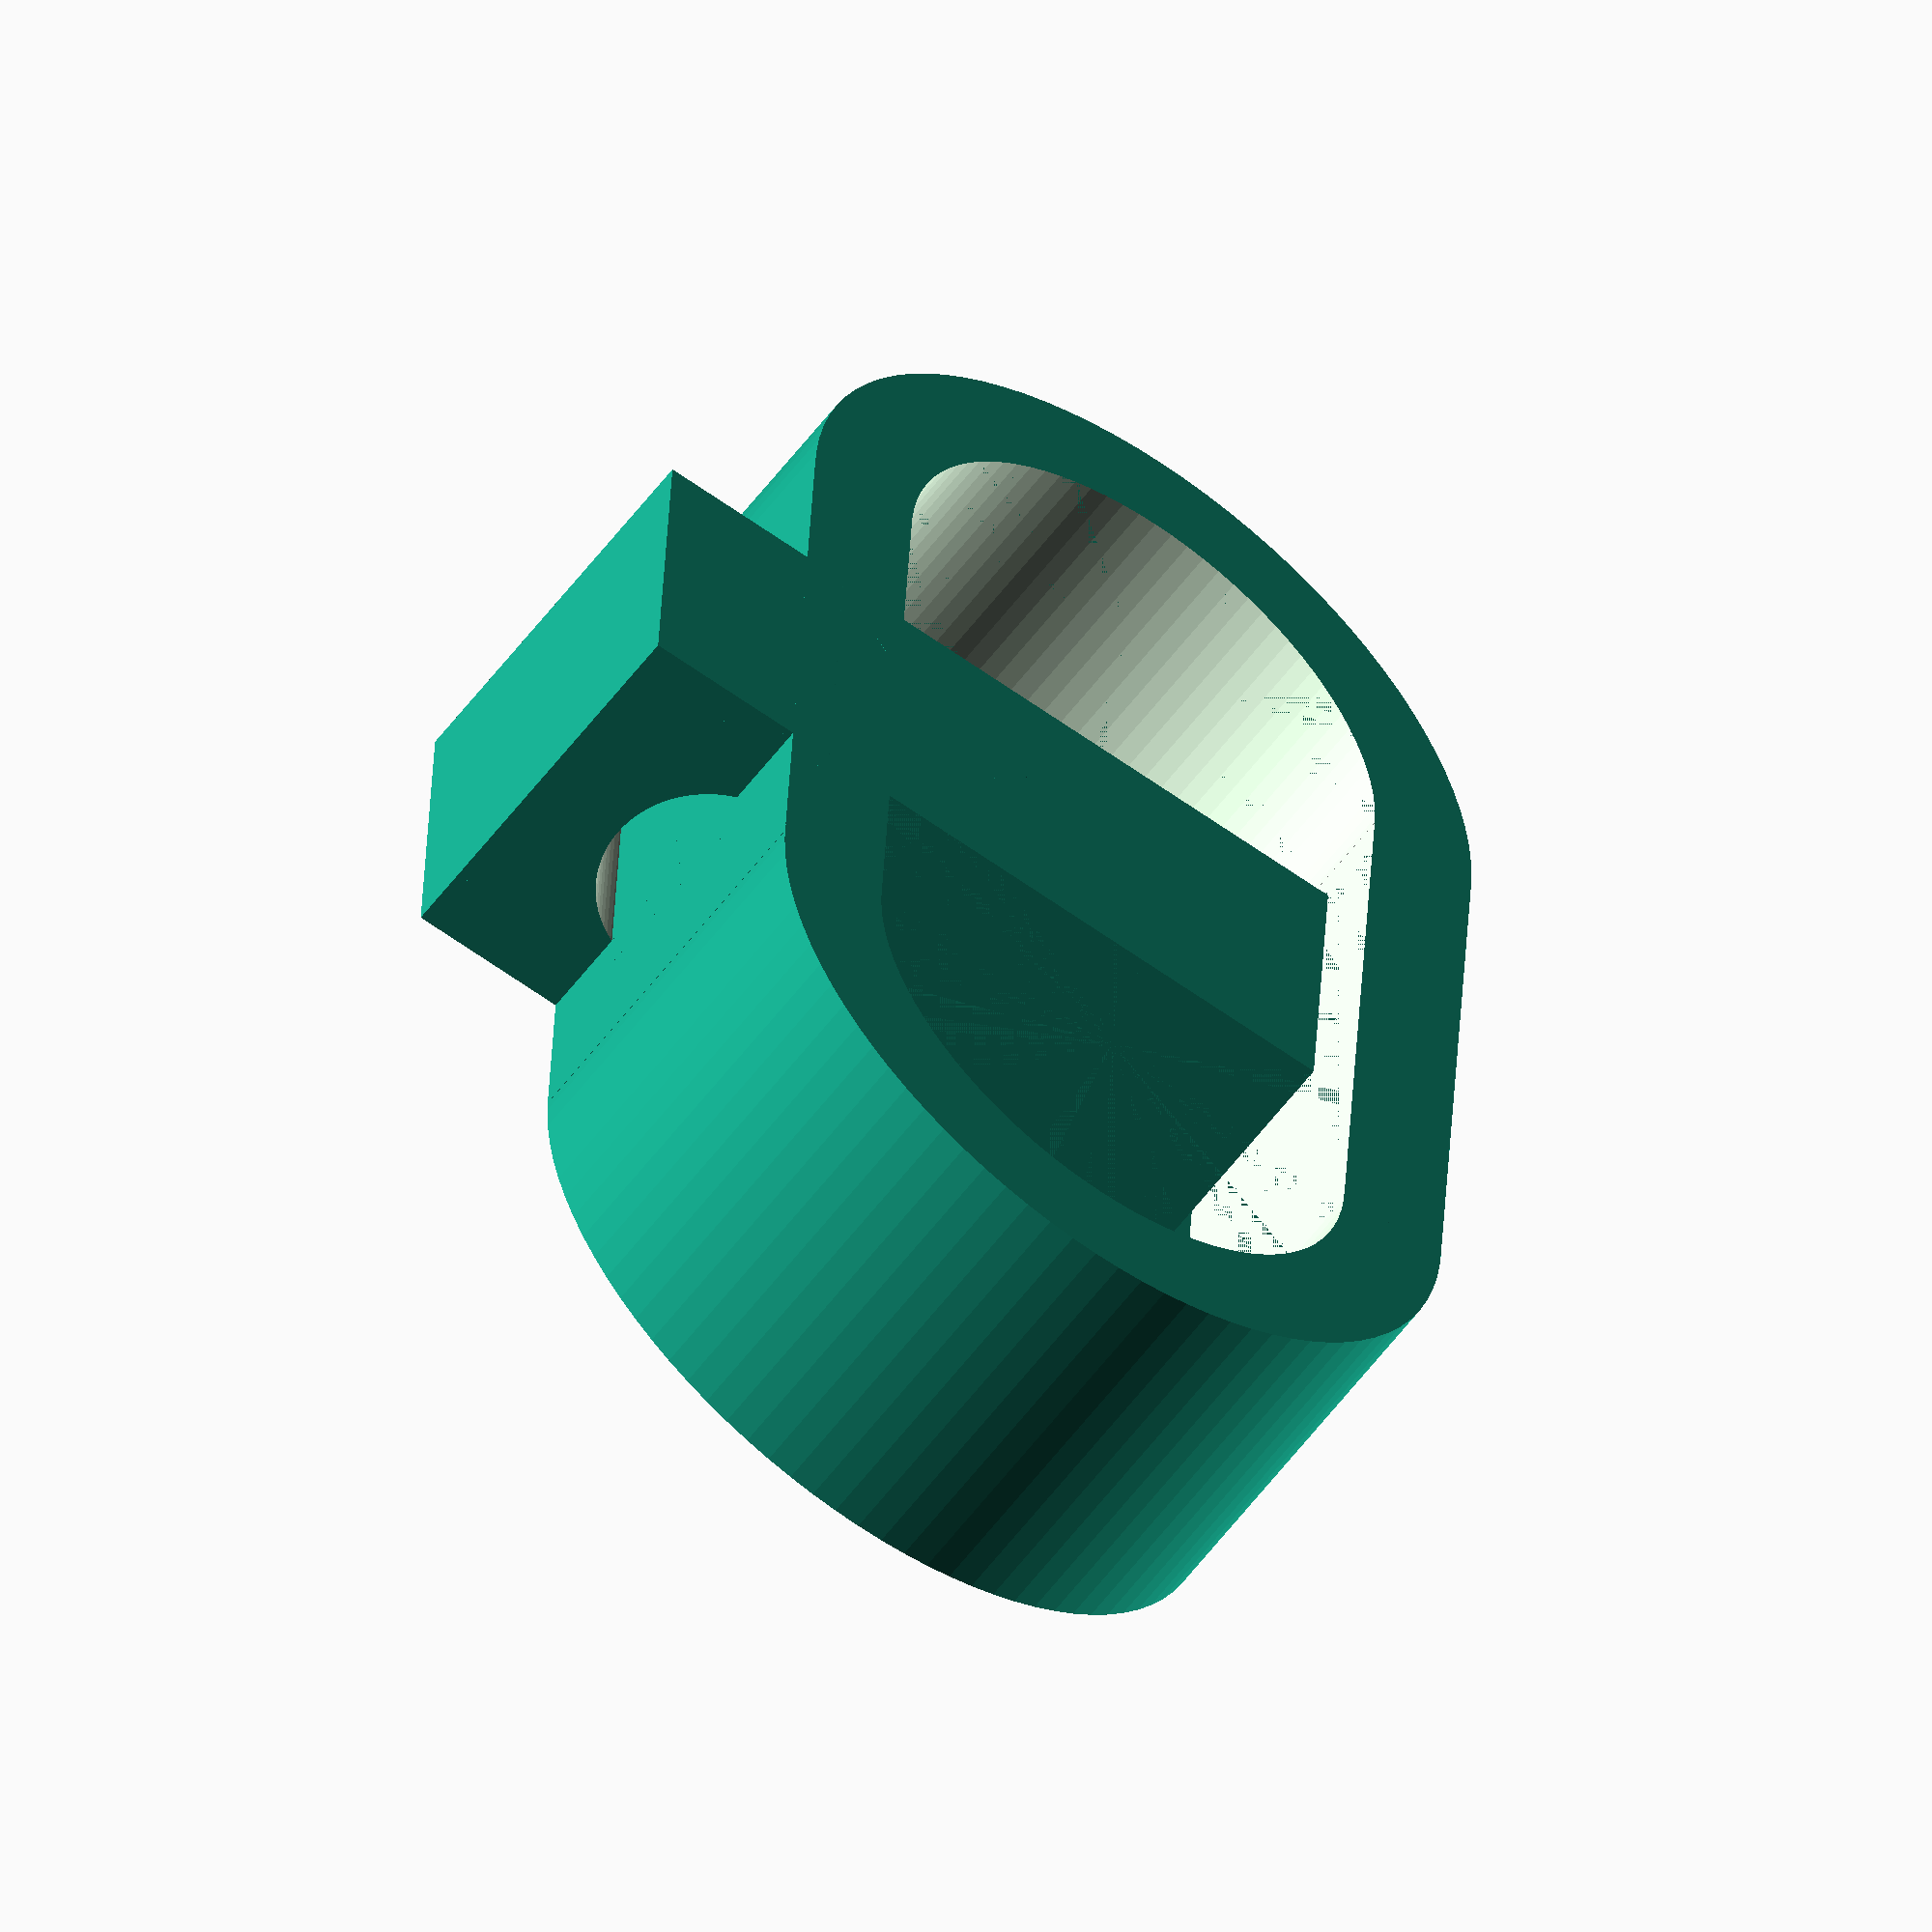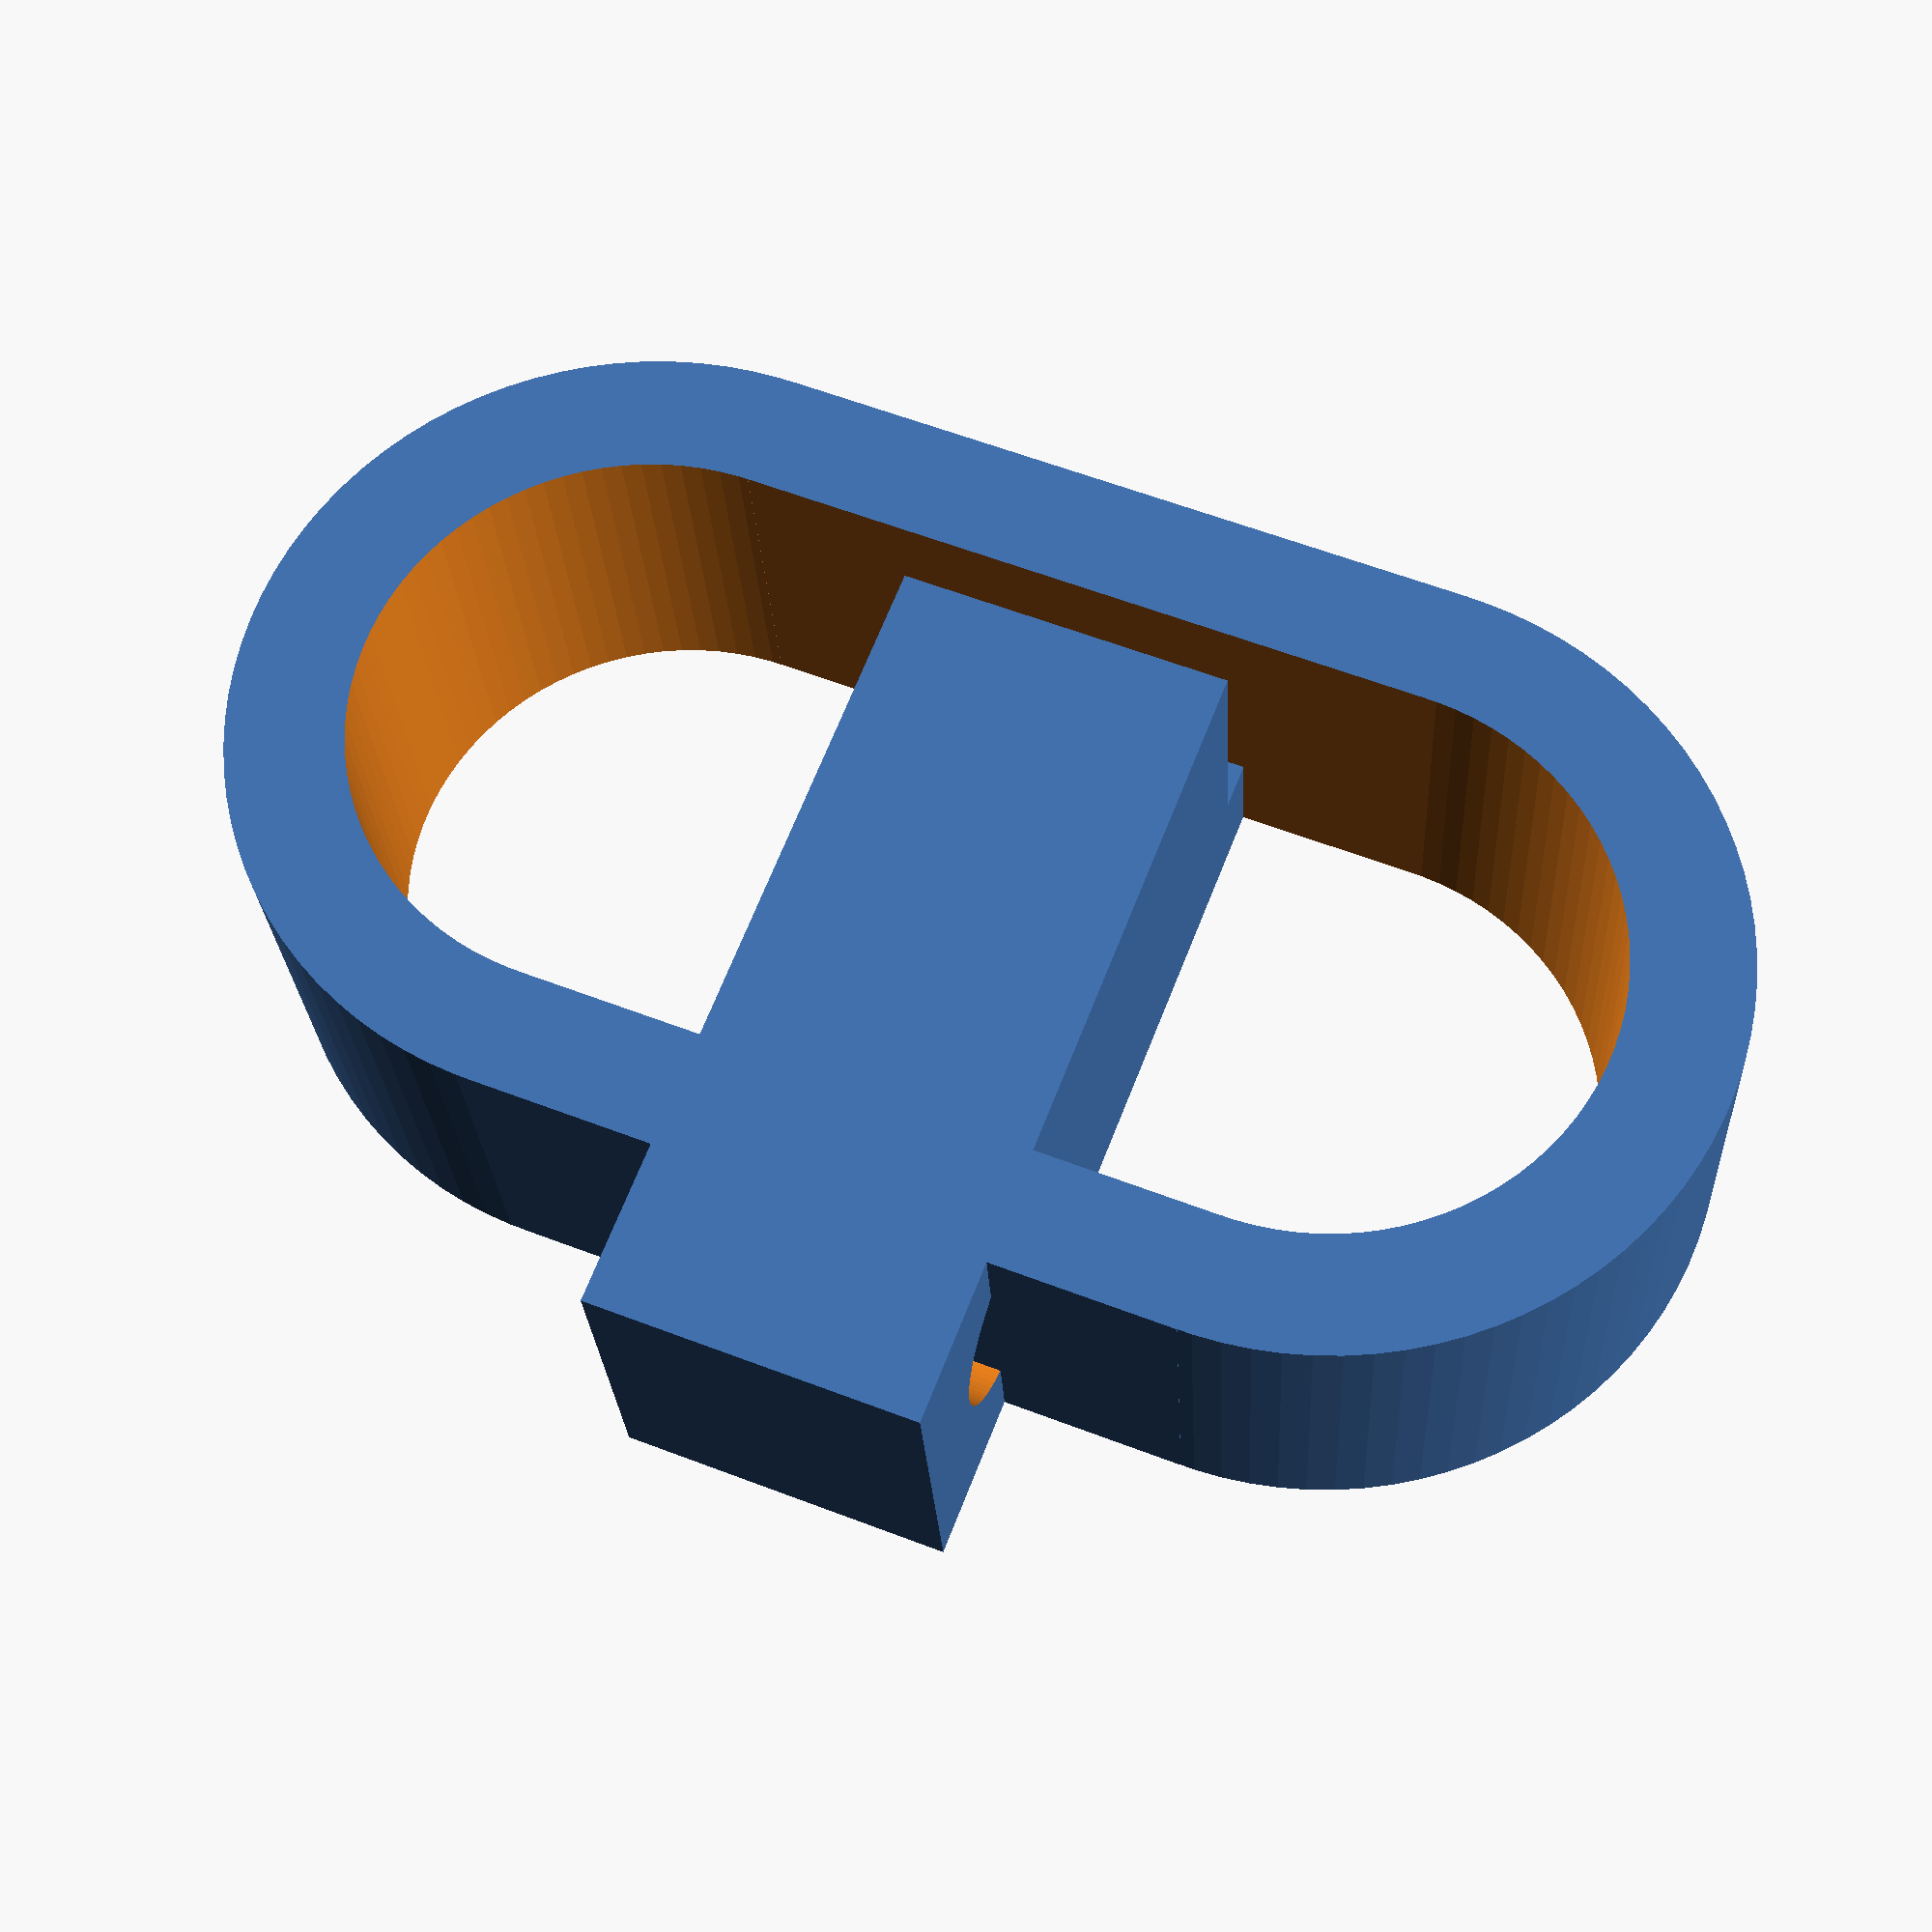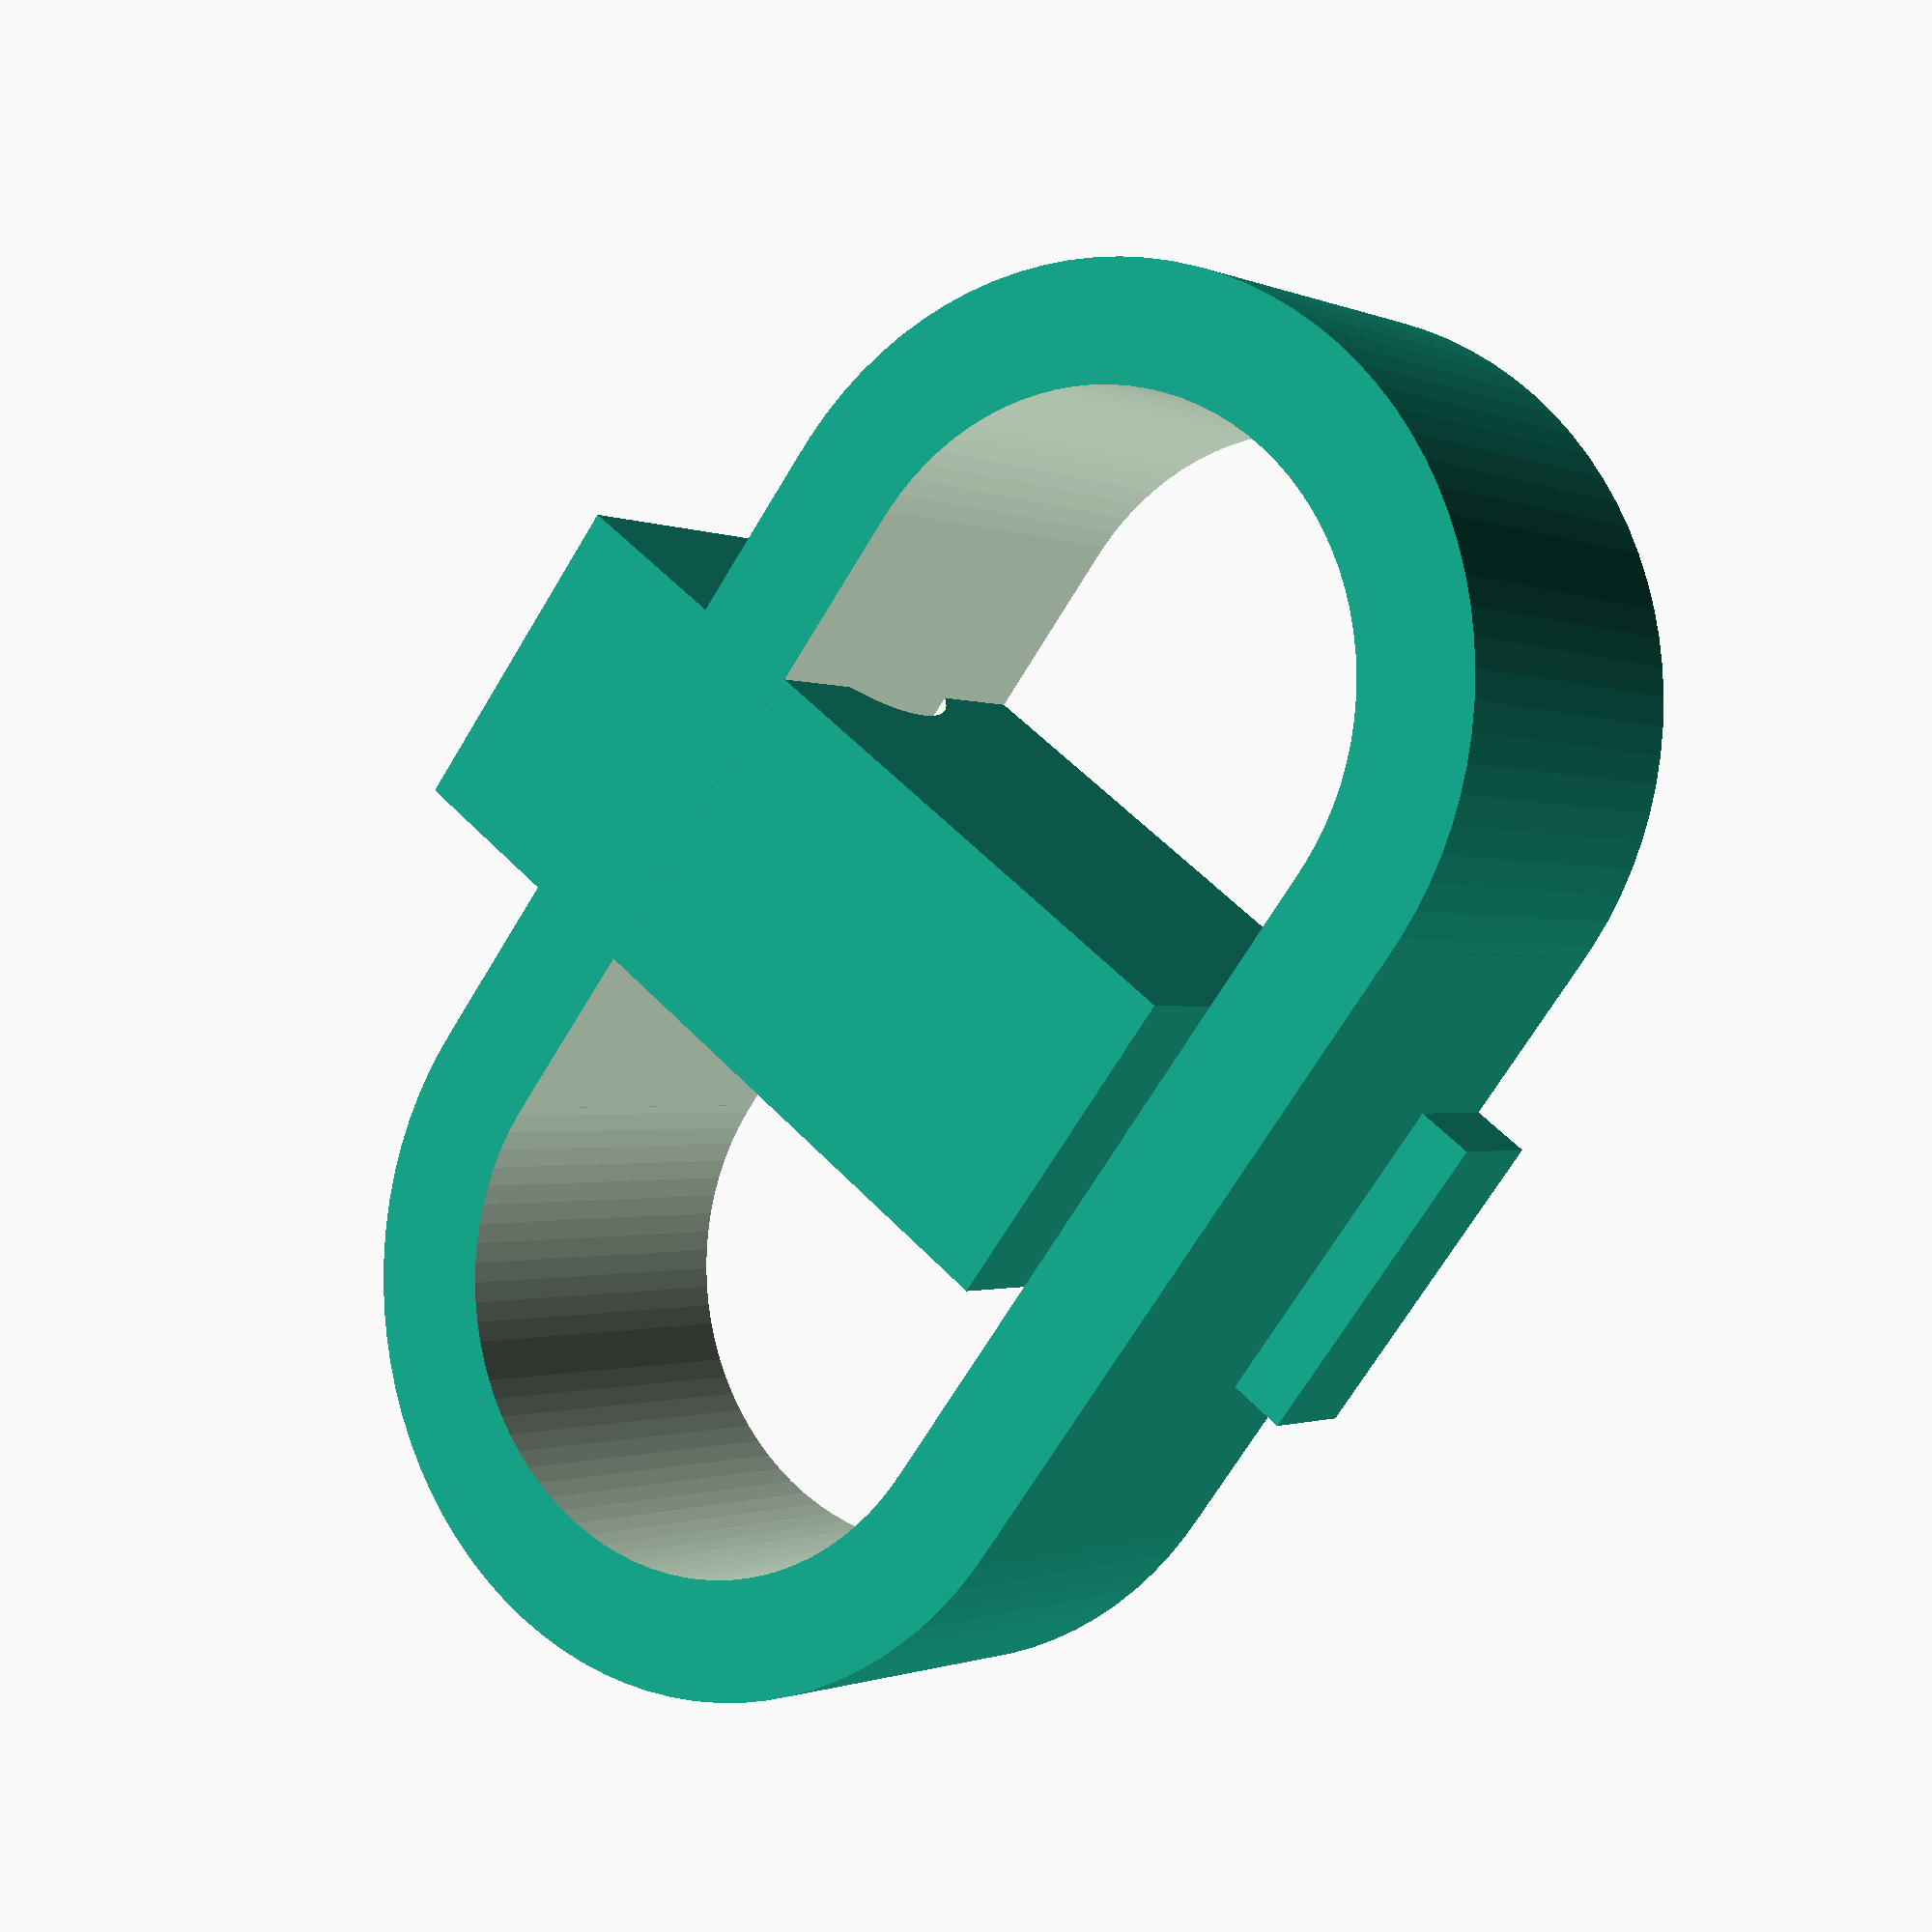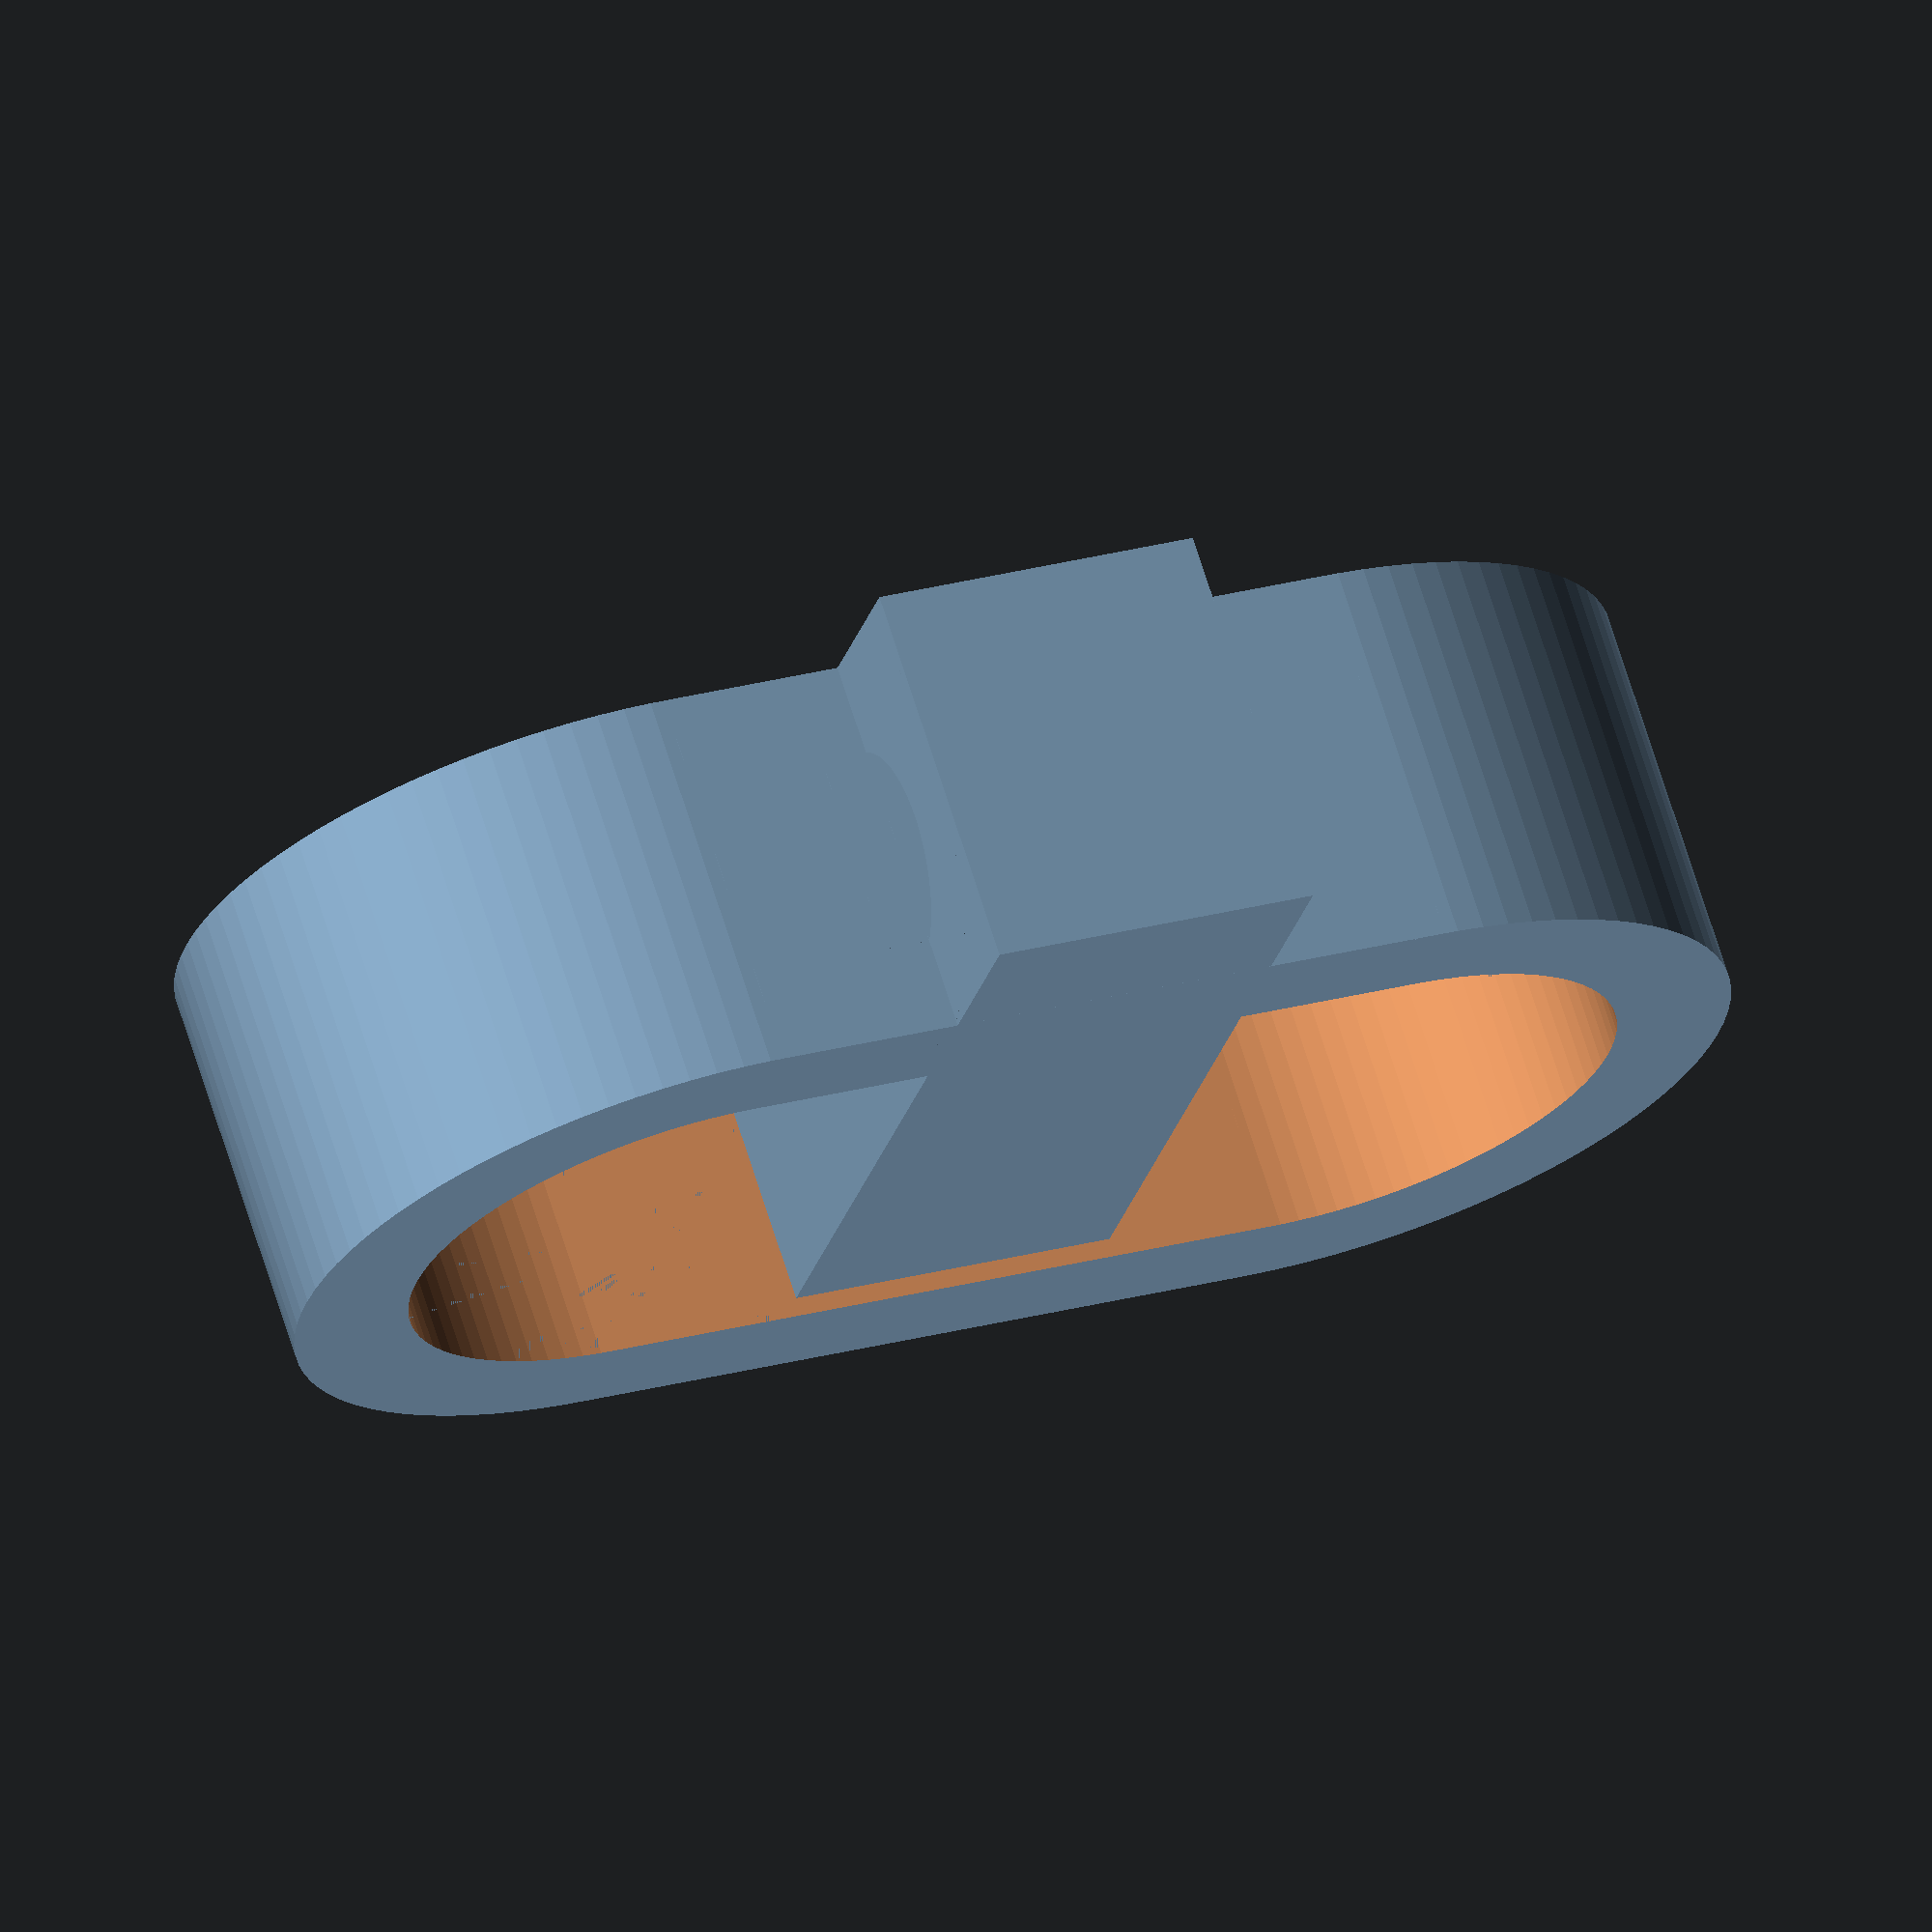
<openscad>


$fn = 90;
WALL_THICKNESS = 2.5; //1.4;
HEIGHT = 8.4;
ATOM = 0.001;
SPACING = 5;
PLAY = 0.6;

DEPTH = 15 + 2;
WIDTH = 28 + 4;
FLAP_WIDTH = WIDTH/4.5;

HINGE_RADIUS = 4.2;

module rounded(offset, h) {
    cube([WIDTH-DEPTH-offset*0, DEPTH-offset*2, h+ATOM*2], true);

    translate([WIDTH/2-DEPTH/2, 0, 0])
    cylinder(d=DEPTH-offset*2, h=h+ATOM*2, center=true);

    translate([-WIDTH/2+DEPTH/2, 0, 0])
    cylinder(d=DEPTH-offset*2, h=h+ATOM*2, center=true);
}

module box(h) {
    translate([0, 0, HEIGHT/2])
    difference() {
        rounded(0, h);
        rounded(WALL_THICKNESS, h+ATOM*2);
    }
}

module flap() {
     width = FLAP_WIDTH;
	difference() {
		union() {
			translate([-width/2, -DEPTH/2 +WALL_THICKNESS/2, 0])
			cube([width, DEPTH, WALL_THICKNESS]);

			translate([-width/2, -DEPTH/2 -WALL_THICKNESS-1, 0])
			cube([width, DEPTH, HEIGHT]);

			translate([-width/2, -DEPTH/2 + HINGE_RADIUS/4.5-HINGE_RADIUS, 0])
			cube([width, HINGE_RADIUS*2, HINGE_RADIUS]);

			translate([-width/2, -DEPTH/2 +  HINGE_RADIUS/4.5, HINGE_RADIUS])
			rotate([0, 90, 0])
			cylinder(r=HINGE_RADIUS, h=width);
		}

		translate([-width/2-1, -DEPTH/2 + HINGE_RADIUS/4.5, HINGE_RADIUS])
		rotate([0, 90, 0])
		cylinder(r=HINGE_RADIUS/1.75, h=width+2);

	}
}

module unit() {
	difference() {
		box(HEIGHT);
//		minkowski() {
			flap();
//			cube([PLAY, PLAY, PLAY], true);
//		}
	}
	flap();
}

//for (i=[0:2])
//    for (j=[0:2])
//        translate([i*(WIDTH+SPACING), j*(DEPTH+SPACING), 0])
      unit();
//flap();
</openscad>
<views>
elev=57.1 azim=93.0 roll=323.8 proj=o view=wireframe
elev=23.9 azim=21.5 roll=2.8 proj=p view=wireframe
elev=181.1 azim=307.5 roll=147.4 proj=p view=wireframe
elev=291.2 azim=195.2 roll=342.6 proj=o view=solid
</views>
